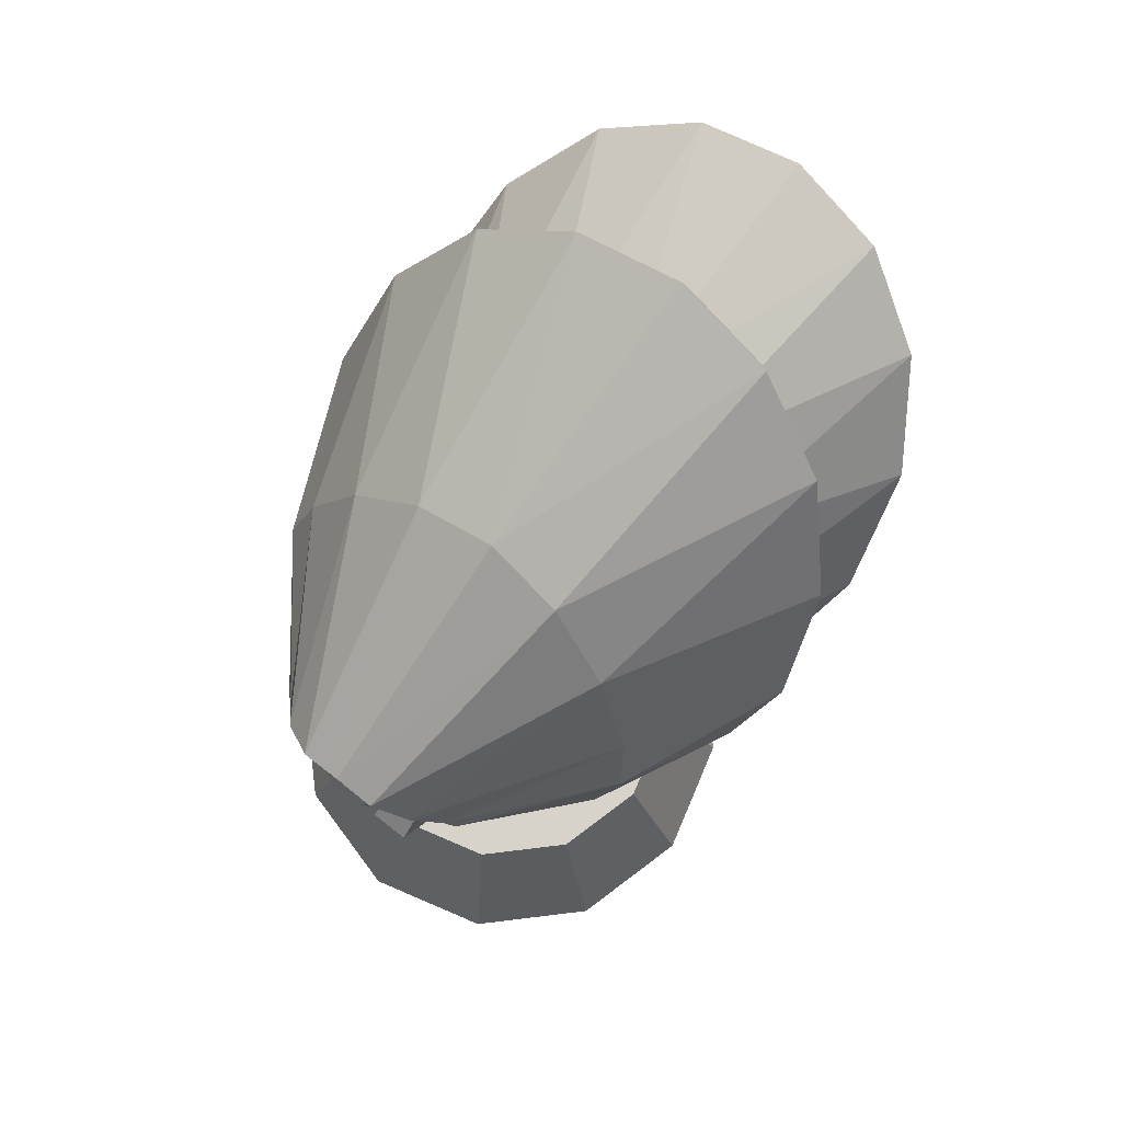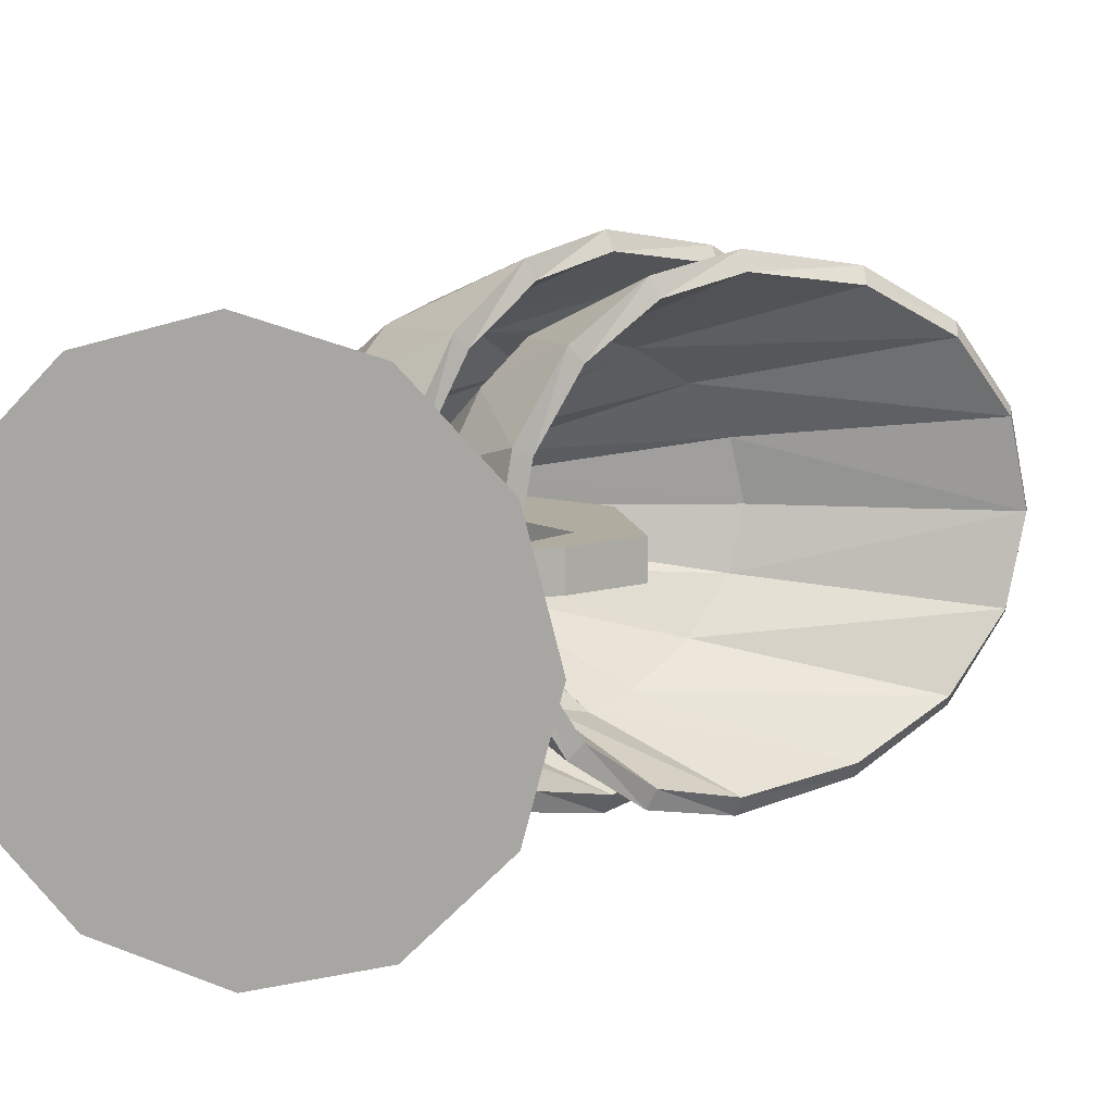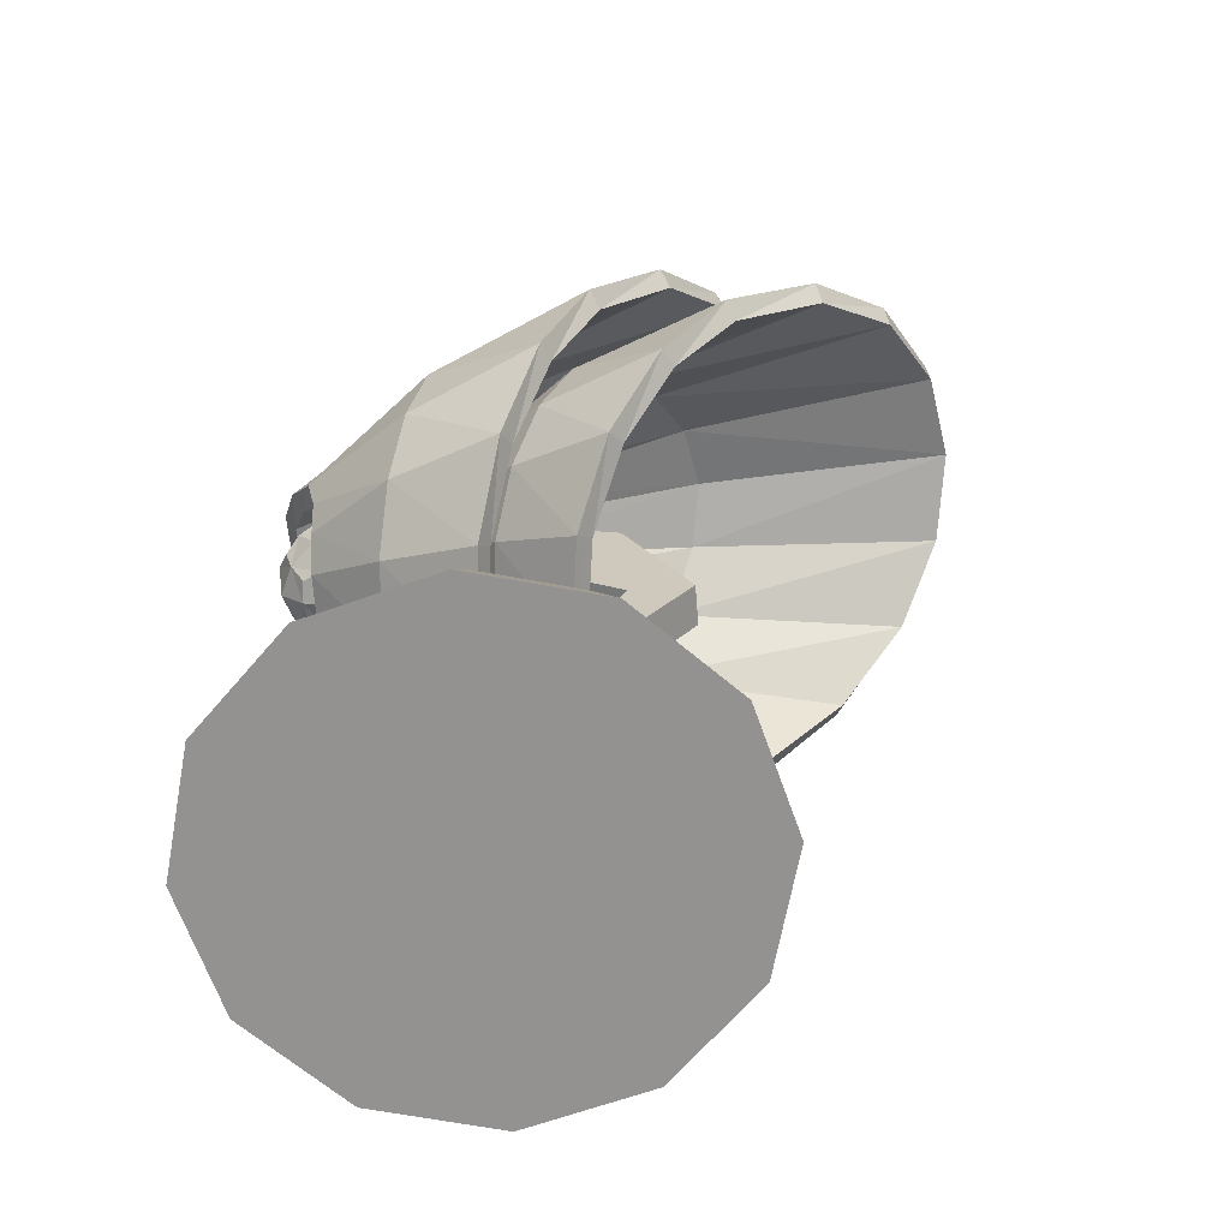
<metadata>
{"format":"obj","ext":"obj","renderer":"f3d","projection":"perspective","resolution":1024,"background":"white","views":[{"elev":76.1,"azim":128.1,"up":"+Z"},{"elev":10.0,"azim":-163.3,"up":"+Y"},{"elev":-66.4,"azim":-175.5,"up":"+Z"}]}
</metadata>
<code>
v -0.4996 -0.5676 1.349
v 0.1094 -0.2131 1.436
v -0.6999 -0.5242 1.564
v 0.1115 -0.1967 1.47
v -0.8618 -0.4007 1.739
v 0.1347 -0.15 1.562
v -0.9622 -0.2158 1.85
v 0.1506 -0.08013 1.624
v -0.9967 0.002335 1.888
v 0.1467 0.002335 1.64
v -0.9622 0.2204 1.85
v 0.1506 0.0848 1.624
v -0.8618 0.4054 1.739
v 0.1347 0.1547 1.562
v -0.6999 0.5289 1.564
v 0.1115 0.2014 1.47
v -0.4996 0.5723 1.349
v 0.1094 0.2178 1.436
v -0.3577 0.5289 1.184
v 0.1098 0.2014 1.367
v -0.2374 0.4054 1.043
v 0.1267 0.1618 1.304
v -0.157 0.2204 0.9496
v 0.1421 0.09109 1.254
v -0.1288 0.002335 0.9166
v 0.1442 0.002335 1.238
v -0.157 -0.2158 0.9496
v 0.1421 -0.08642 1.254
v -0.2374 -0.4007 1.043
v 0.1267 -0.1571 1.304
v -0.3577 -0.5242 1.184
v 0.1098 -0.1967 1.367
v -0.1601 -0.4241 1.398
v -0.2305 -0.3916 1.504
v -0.3137 -0.2992 1.665
v -0.3782 -0.1608 1.78
v -0.4047 0.002335 1.816
v -0.3782 0.1655 1.78
v -0.3137 0.3038 1.665
v -0.2305 0.3963 1.504
v -0.1601 0.4287 1.398
v -0.08813 0.3963 1.27
v -0.02438 0.3038 1.161
v 0.02068 0.1655 1.086
v 0.03455 0.002335 1.06
v 0.02068 -0.1608 1.086
v -0.02438 -0.2992 1.161
v -0.08813 -0.3916 1.27
v -0.5161 -0.5242 1.333
v 0.08132 -0.1755 1.421
v -0.713 -0.4869 1.535
v 0.08969 -0.1602 1.445
v -0.8719 -0.3721 1.701
v 0.1163 -0.1178 1.53
v -0.9696 -0.2005 1.804
v 0.1346 -0.06229 1.581
v -1.003 0.002335 1.84
v 0.1317 0.002335 1.593
v -0.9696 0.2052 1.804
v 0.1346 0.06696 1.581
v -0.8719 0.3768 1.701
v 0.1163 0.1225 1.53
v -0.713 0.4916 1.535
v 0.08969 0.1649 1.445
v -0.5161 0.5288 1.333
v 0.08132 0.1802 1.421
v -0.3798 0.485 1.187
v 0.07538 0.1663 1.37
v -0.2648 0.3701 1.064
v 0.08821 0.1343 1.317
v -0.188 0.2009 0.9825
v 0.101 0.07642 1.277
v -0.1609 0.002335 0.9539
v 0.1026 0.002335 1.264
v -0.188 -0.1962 0.9825
v 0.101 -0.07175 1.277
v -0.2648 -0.3654 1.064
v 0.08821 -0.1296 1.317
v -0.3798 -0.4804 1.187
v 0.07538 -0.1617 1.37
v -0.1829 -0.3824 1.385
v -0.2481 -0.3533 1.478
v -0.3282 -0.2674 1.63
v -0.3896 -0.1435 1.736
v -0.4148 0.002335 1.767
v -0.3896 0.1482 1.736
v -0.3282 0.272 1.63
v -0.2481 0.3579 1.478
v -0.1829 0.3871 1.385
v -0.1169 0.3567 1.275
v -0.05779 0.2728 1.18
v -0.01562 0.1487 1.114
v -0.002547 0.002335 1.093
v -0.01562 -0.144 1.114
v -0.05779 -0.2682 1.18
v -0.1169 -0.352 1.275
g Cone.001_Cone.001_cover
f 33 2 4
f 34 4 6
f 35 6 8
f 36 8 10
f 37 10 38
f 38 12 39
f 39 14 40
f 40 16 41
f 41 18 42
f 42 20 43
f 43 22 44
f 44 24 45
f 45 26 28
f 46 28 30
f 47 30 32
f 48 32 2
f 1 33 34
f 3 34 35
f 5 35 36
f 7 36 37
f 9 37 11
f 11 38 13
f 13 39 15
f 15 40 17
f 17 41 19
f 19 42 21
f 21 43 23
f 23 44 25
f 25 45 46
f 27 46 47
f 29 47 48
f 31 48 33
f 82 52 50
f 83 54 52
f 84 56 54
f 85 58 56
f 86 60 85
f 87 62 86
f 88 64 87
f 89 66 88
f 90 68 89
f 91 70 90
f 92 72 91
f 93 74 92
f 94 76 74
f 95 78 76
f 96 80 78
f 81 50 80
f 51 82 81
f 53 83 82
f 55 84 83
f 57 85 84
f 59 86 57
f 61 87 59
f 63 88 61
f 65 89 63
f 67 90 65
f 69 91 67
f 71 92 69
f 73 93 71
f 75 94 93
f 77 95 94
f 79 96 95
f 49 81 96
f 32 30 80
f 5 7 55
f 31 1 79
f 16 14 62
f 10 8 56
f 12 10 60
f 4 2 52
f 3 5 51
f 9 11 57
f 21 23 71
f 15 17 65
f 6 4 54
f 7 9 57
f 17 19 67
f 11 13 59
f 26 24 72
f 29 31 77
f 24 22 72
f 14 12 60
f 1 3 49
f 19 21 69
f 30 28 76
f 8 6 56
f 23 25 73
f 28 26 76
f 13 15 63
f 25 27 73
f 20 18 66
f 18 16 64
f 27 29 75
f 2 32 50
f 22 20 68
f 34 33 4
f 35 34 6
f 36 35 8
f 37 36 10
f 10 12 38
f 12 14 39
f 14 16 40
f 16 18 41
f 18 20 42
f 20 22 43
f 22 24 44
f 24 26 45
f 46 45 28
f 47 46 30
f 48 47 32
f 33 48 2
f 3 1 34
f 5 3 35
f 7 5 36
f 9 7 37
f 37 38 11
f 38 39 13
f 39 40 15
f 40 41 17
f 41 42 19
f 42 43 21
f 43 44 23
f 44 45 25
f 27 25 46
f 29 27 47
f 31 29 48
f 1 31 33
f 81 82 50
f 82 83 52
f 83 84 54
f 84 85 56
f 60 58 85
f 62 60 86
f 64 62 87
f 66 64 88
f 68 66 89
f 70 68 90
f 72 70 91
f 74 72 92
f 93 94 74
f 94 95 76
f 95 96 78
f 96 81 80
f 49 51 81
f 51 53 82
f 53 55 83
f 55 57 84
f 86 85 57
f 87 86 59
f 88 87 61
f 89 88 63
f 90 89 65
f 91 90 67
f 92 91 69
f 93 92 71
f 73 75 93
f 75 77 94
f 77 79 95
f 79 49 96
f 30 78 80
f 53 5 55
f 1 49 79
f 64 16 62
f 58 10 56
f 10 58 60
f 2 50 52
f 5 53 51
f 11 59 57
f 69 21 71
f 63 15 65
f 4 52 54
f 55 7 57
f 65 17 67
f 13 61 59
f 74 26 72
f 31 79 77
f 22 70 72
f 62 14 60
f 3 51 49
f 67 19 69
f 78 30 76
f 6 54 56
f 71 23 73
f 26 74 76
f 61 13 63
f 27 75 73
f 68 20 66
f 66 18 64
f 29 77 75
f 32 80 50
f 70 22 68
v 0.3609 0.08229 1.226
v 0.3028 0.002335 1.226
v 0.4549 0.05175 1.226
v 0.4549 -0.04708 1.226
v 0.3609 -0.07762 1.226
v 0.2508 0.002335 1.31
v 0.3448 0.1317 1.31
v 0.4969 0.08229 1.31
v 0.4969 -0.07762 1.31
v 0.3448 -0.127 1.31
v 0.2768 0.08229 1.362
v 0.4289 0.1317 1.362
v 0.5229 0.002335 1.362
v 0.4289 -0.127 1.362
v 0.2768 -0.07762 1.362
v 0.3188 0.05175 1.446
v 0.4128 0.08229 1.446
v 0.4709 0.002335 1.446
v 0.4128 -0.07762 1.446
v 0.3188 -0.04708 1.446
v 0.3278 0.04523 1.218
v 0.3504 0.1146 1.263
v 0.4094 0.07174 1.218
v 0.3278 -0.04056 1.218
v 0.2688 0.002335 1.263
v 0.4824 0.07174 1.263
v 0.4598 0.002335 1.218
v 0.4824 -0.06707 1.263
v 0.4094 -0.06707 1.218
v 0.3504 -0.11 1.263
v 0.2548 -0.04056 1.336
v 0.2548 0.04523 1.336
v 0.3053 0.1146 1.336
v 0.3869 0.1411 1.336
v 0.4685 0.1146 1.336
v 0.5189 0.04523 1.336
v 0.5189 -0.04056 1.336
v 0.4685 -0.11 1.336
v 0.3869 -0.1365 1.336
v 0.3053 -0.11 1.336
v 0.2913 0.07174 1.409
v 0.4234 0.1146 1.409
v 0.5049 0.002335 1.409
v 0.4234 -0.11 1.409
v 0.2913 -0.06707 1.409
v 0.3139 0.002335 1.454
v 0.3643 0.07174 1.454
v 0.4459 0.04523 1.454
v 0.4459 -0.04056 1.454
v 0.3643 -0.06707 1.454
v 0.3869 0.002335 1.194
v 0.284 0.07707 1.272
v 0.4262 0.1233 1.272
v 0.514 0.002335 1.272
v 0.4262 -0.1186 1.272
v 0.284 -0.0724 1.272
v 0.3476 0.1233 1.4
v 0.4897 0.07707 1.4
v 0.4897 -0.0724 1.4
v 0.3476 -0.1186 1.4
v 0.2597 0.002335 1.4
v 0.3869 0.002335 1.478
g Icosphere_Icosphere_ball
f 97 119 147
f 97 117 148
f 97 118 149
f 98 121 148
f 98 117 147
f 98 120 152
f 99 123 119
f 99 119 122
f 99 122 123
f 100 125 123
f 100 123 124
f 100 124 125
f 101 120 147
f 101 125 126
f 101 126 152
f 102 128 148
f 102 121 152
f 102 127 157
f 103 130 149
f 103 118 148
f 103 129 153
f 104 132 122
f 104 122 131
f 104 131 132
f 105 134 124
f 105 124 133
f 105 133 134
f 106 136 152
f 106 126 151
f 106 135 156
f 107 129 148
f 107 128 157
f 107 137 153
f 108 131 130
f 108 130 138
f 108 138 131
f 109 133 132
f 109 132 139
f 109 139 133
f 110 135 134
f 110 134 140
f 110 140 135
f 111 127 152
f 111 136 156
f 111 141 157
f 112 143 153
f 112 137 157
f 112 142 158
f 113 144 138
f 113 138 143
f 113 143 144
f 114 145 139
f 114 139 144
f 114 144 145
f 115 146 140
f 115 140 145
f 115 145 146
f 116 142 157
f 116 141 156
f 116 146 158
f 117 97 147
f 118 97 148
f 119 97 149
f 117 98 148
f 120 98 147
f 121 98 152
f 123 147 119
f 119 149 122
f 122 150 123
f 125 147 123
f 123 150 124
f 124 151 125
f 125 101 147
f 125 151 126
f 120 101 152
f 121 102 148
f 127 102 152
f 128 102 157
f 118 103 149
f 129 103 148
f 130 103 153
f 132 150 122
f 122 149 131
f 131 154 132
f 134 151 124
f 124 150 133
f 133 155 134
f 126 106 152
f 135 106 151
f 136 106 156
f 128 107 148
f 137 107 157
f 129 107 153
f 131 149 130
f 130 153 138
f 138 154 131
f 133 150 132
f 132 154 139
f 139 155 133
f 135 151 134
f 134 155 140
f 140 156 135
f 136 111 152
f 141 111 156
f 127 111 157
f 137 112 153
f 142 112 157
f 143 112 158
f 144 154 138
f 138 153 143
f 143 158 144
f 145 155 139
f 139 154 144
f 144 158 145
f 146 156 140
f 140 155 145
f 145 158 146
f 141 116 157
f 146 116 156
f 142 116 158
v -0.2104 -0.5972 1.401
v 0.4336 -0.2243 1.34
v -0.3627 -0.5515 1.67
v 0.4442 -0.2071 1.375
v -0.4854 -0.4216 1.889
v 0.4905 -0.1579 1.463
v -0.561 -0.2271 2.027
v 0.5218 -0.0844 1.523
v -0.5869 0.002335 2.074
v 0.5218 0.002335 1.54
v -0.561 0.2318 2.027
v 0.5218 0.08907 1.523
v -0.4854 0.4262 1.889
v 0.4905 0.1626 1.463
v -0.3627 0.5562 1.67
v 0.4442 0.2117 1.375
v -0.2104 0.6018 1.401
v 0.4336 0.229 1.34
v -0.1058 0.5562 1.197
v 0.4172 0.2117 1.27
v -0.0172 0.4262 1.024
v 0.4189 0.17 1.201
v 0.04204 0.2318 0.9084
v 0.4226 0.09569 1.147
v 0.06284 0.002335 0.8678
v 0.4208 0.002335 1.13
v 0.04204 -0.2271 0.9084
v 0.4226 -0.09102 1.147
v -0.0172 -0.4216 1.024
v 0.4189 -0.1654 1.201
v -0.1058 -0.5515 1.197
v 0.4172 -0.2071 1.27
v 0.1486 -0.4462 1.368
v 0.1026 -0.412 1.493
v 0.05696 -0.3148 1.678
v 0.01939 -0.1693 1.812
v 0.000853 0.002335 1.855
v 0.01939 0.174 1.812
v 0.05696 0.3195 1.678
v 0.1026 0.4167 1.493
v 0.1486 0.4508 1.368
v 0.191 0.4167 1.219
v 0.2295 0.3195 1.092
v 0.2571 0.174 1.004
v 0.2651 0.002335 0.9747
v 0.2571 -0.1693 1.004
v 0.2295 -0.3148 1.092
v 0.191 -0.412 1.219
v -0.23 -0.5543 1.39
v 0.4033 -0.1872 1.333
v -0.382 -0.5147 1.645
v 0.4176 -0.171 1.356
v -0.5039 -0.3934 1.854
v 0.4654 -0.1261 1.437
v -0.5787 -0.212 1.984
v 0.4966 -0.06681 1.485
v -0.6042 0.002335 2.029
v 0.4967 0.002335 1.498
v -0.5787 0.2167 1.984
v 0.4966 0.07148 1.485
v -0.5039 0.3981 1.854
v 0.4654 0.1308 1.437
v -0.382 0.5194 1.645
v 0.4176 0.1757 1.356
v -0.23 0.559 1.39
v 0.4033 0.1919 1.333
v -0.1263 0.5129 1.205
v 0.3848 0.1771 1.281
v -0.03878 0.3915 1.05
v 0.3852 0.1429 1.223
v 0.0199 0.2125 0.9471
v 0.3885 0.08123 1.178
v 0.04061 0.002335 0.911
v 0.387 0.002335 1.164
v 0.0199 -0.2078 0.9471
v 0.3885 -0.07656 1.178
v -0.03878 -0.3868 1.05
v 0.3852 -0.1383 1.223
v -0.1263 -0.5083 1.205
v 0.3848 -0.1725 1.281
v 0.1238 -0.4051 1.36
v 0.07988 -0.3742 1.473
v 0.0351 -0.2834 1.649
v -0.001855 -0.1522 1.772
v -0.01995 0.002335 1.811
v -0.001855 0.1569 1.772
v 0.0351 0.2881 1.649
v 0.07988 0.3789 1.473
v 0.1238 0.4098 1.36
v 0.1646 0.3776 1.231
v 0.2017 0.2889 1.118
v 0.2289 0.1574 1.04
v 0.2369 0.002335 1.014
v 0.2289 -0.1527 1.04
v 0.2017 -0.2842 1.118
v 0.1646 -0.3729 1.231
g Cone_Cone_cover
f 191 160 162
f 192 162 164
f 193 164 166
f 194 166 168
f 195 168 196
f 196 170 197
f 197 172 198
f 198 174 199
f 199 176 200
f 200 178 201
f 201 180 202
f 202 182 203
f 203 184 186
f 204 186 188
f 205 188 190
f 206 190 160
f 159 191 192
f 161 192 193
f 163 193 194
f 165 194 195
f 167 195 169
f 169 196 171
f 171 197 173
f 173 198 175
f 175 199 177
f 177 200 179
f 179 201 181
f 181 202 183
f 183 203 204
f 185 204 205
f 187 205 206
f 189 206 191
f 240 210 208
f 241 212 210
f 242 214 212
f 243 216 214
f 244 218 243
f 245 220 244
f 246 222 245
f 247 224 246
f 248 226 247
f 249 228 248
f 250 230 249
f 251 232 250
f 252 234 232
f 253 236 234
f 254 238 236
f 239 208 238
f 209 240 239
f 211 241 240
f 213 242 241
f 215 243 242
f 217 244 215
f 219 245 217
f 221 246 219
f 223 247 221
f 225 248 223
f 227 249 225
f 229 250 227
f 231 251 229
f 233 252 251
f 235 253 252
f 237 254 253
f 207 239 254
f 190 188 238
f 163 165 213
f 189 159 237
f 174 172 220
f 168 166 214
f 170 168 218
f 162 160 210
f 161 163 209
f 167 169 215
f 179 181 229
f 173 175 223
f 164 162 212
f 165 167 215
f 175 177 225
f 169 171 217
f 184 182 230
f 187 189 235
f 182 180 230
f 172 170 218
f 159 161 207
f 177 179 227
f 188 186 234
f 166 164 214
f 181 183 231
f 186 184 234
f 171 173 221
f 183 185 231
f 178 176 224
f 176 174 222
f 185 187 233
f 160 190 208
f 180 178 226
f 192 191 162
f 193 192 164
f 194 193 166
f 195 194 168
f 168 170 196
f 170 172 197
f 172 174 198
f 174 176 199
f 176 178 200
f 178 180 201
f 180 182 202
f 182 184 203
f 204 203 186
f 205 204 188
f 206 205 190
f 191 206 160
f 161 159 192
f 163 161 193
f 165 163 194
f 167 165 195
f 195 196 169
f 196 197 171
f 197 198 173
f 198 199 175
f 199 200 177
f 200 201 179
f 201 202 181
f 202 203 183
f 185 183 204
f 187 185 205
f 189 187 206
f 159 189 191
f 239 240 208
f 240 241 210
f 241 242 212
f 242 243 214
f 218 216 243
f 220 218 244
f 222 220 245
f 224 222 246
f 226 224 247
f 228 226 248
f 230 228 249
f 232 230 250
f 251 252 232
f 252 253 234
f 253 254 236
f 254 239 238
f 207 209 239
f 209 211 240
f 211 213 241
f 213 215 242
f 244 243 215
f 245 244 217
f 246 245 219
f 247 246 221
f 248 247 223
f 249 248 225
f 250 249 227
f 251 250 229
f 231 233 251
f 233 235 252
f 235 237 253
f 237 207 254
f 188 236 238
f 211 163 213
f 159 207 237
f 222 174 220
f 216 168 214
f 168 216 218
f 160 208 210
f 163 211 209
f 169 217 215
f 227 179 229
f 221 173 223
f 162 210 212
f 213 165 215
f 223 175 225
f 171 219 217
f 232 184 230
f 189 237 235
f 180 228 230
f 220 172 218
f 161 209 207
f 225 177 227
f 236 188 234
f 164 212 214
f 229 181 231
f 184 232 234
f 219 171 221
f 185 233 231
f 226 178 224
f 224 176 222
f 187 235 233
f 190 238 208
f 228 180 226
v 0.175 -0.04497 0.4601
v 0.4662 -0.04497 0.4837
v 0.3935 -0.04497 0.3412
v -0.3997 -0.04497 0.3412
v 0.1672 -0.04497 0.5562
v 0.3371 -0.04497 0.6159
v -0.2764 -0.04497 0.8953
v -0.1945 -0.04497 0.9241
v -0.3904 -0.04497 1.06
v -0.2466 -0.04497 1.058
v -0.2346 -0.04497 1.383
v -0.05379 -0.04497 1.195
v 0.2198 -0.04497 1.553
v 0.2354 -0.04497 1.175
v 0.175 0.04663 0.4601
v 0.4662 0.04663 0.4837
v 0.3935 0.04663 0.3412
v -0.3997 0.04663 0.3412
v 0.1672 0.04663 0.5562
v 0.3371 0.04663 0.6159
v -0.2764 0.04663 0.8953
v -0.1945 0.04663 0.9241
v -0.3904 0.04663 1.06
v -0.2466 0.04663 1.058
v -0.2346 0.04663 1.383
v -0.05379 0.04663 1.195
v 0.2198 0.04663 1.553
v 0.2354 0.04663 1.175
g Plane_Plane_Material.003
f 257 258 256
f 256 255 260
f 260 259 262
f 262 261 264
f 264 263 265
f 266 265 267
f 270 269 271
f 274 273 270
f 276 275 274
f 278 277 276
f 280 279 277
f 282 281 279
f 267 265 279
f 256 260 270
f 259 255 269
f 265 263 277
f 257 256 271
f 260 262 274
f 268 267 282
f 255 258 272
f 261 259 273
f 262 264 276
f 266 268 282
f 263 261 275
f 258 257 271
f 264 266 278
f 258 255 256
f 255 259 260
f 259 261 262
f 261 263 264
f 266 264 265
f 268 266 267
f 269 272 271
f 273 269 270
f 275 273 274
f 277 275 276
f 278 280 277
f 280 282 279
f 281 267 279
f 260 274 270
f 273 259 269
f 279 265 277
f 256 270 271
f 262 276 274
f 267 281 282
f 269 255 272
f 275 261 273
f 264 278 276
f 280 266 282
f 277 263 275
f 272 258 271
f 266 280 278
v 0.01091 0.002335 -0.005887
v 0.01091 0.002335 0.3358
v 0.01091 -0.5541 -0.005887
v 0.01091 -0.4107 0.3358
v -0.2673 -0.4795 -0.005887
v -0.1956 -0.3554 0.3358
v -0.471 -0.2759 -0.005887
v -0.3468 -0.2042 0.3358
v -0.5455 0.002335 -0.005887
v -0.4021 0.002335 0.3358
v -0.471 0.2805 -0.005887
v -0.3468 0.2089 0.3358
v -0.2673 0.4842 -0.005887
v -0.1956 0.36 0.3358
v 0.01091 0.5587 -0.005887
v 0.01091 0.4154 0.3358
v 0.2891 0.4842 -0.005887
v 0.2174 0.36 0.3358
v 0.4928 0.2805 -0.005887
v 0.3686 0.2089 0.3358
v 0.5673 0.002335 -0.005887
v 0.4239 0.002335 0.3358
v 0.4928 -0.2759 -0.005887
v 0.3686 -0.2042 0.3358
v 0.2891 -0.4795 -0.005887
v 0.2174 -0.3554 0.3358
g Cylinder_Cylinder_Material.001
f 283 285 287
f 284 288 286
f 285 286 287
f 283 287 289
f 284 290 288
f 287 288 289
f 283 289 291
f 284 292 290
f 289 290 291
f 283 291 293
f 284 294 292
f 291 292 293
f 283 293 295
f 284 296 294
f 293 294 295
f 283 295 297
f 284 298 296
f 295 296 297
f 283 297 299
f 284 300 298
f 297 298 300
f 283 299 301
f 284 302 300
f 299 300 302
f 283 301 303
f 284 304 302
f 301 302 304
f 283 303 305
f 284 306 304
f 303 304 306
f 283 305 307
f 284 308 306
f 305 306 308
f 283 307 285
f 284 286 308
f 307 308 286
f 286 288 287
f 288 290 289
f 290 292 291
f 292 294 293
f 294 296 295
f 296 298 297
f 299 297 300
f 301 299 302
f 303 301 304
f 305 303 306
f 307 305 308
f 285 307 286

</code>
